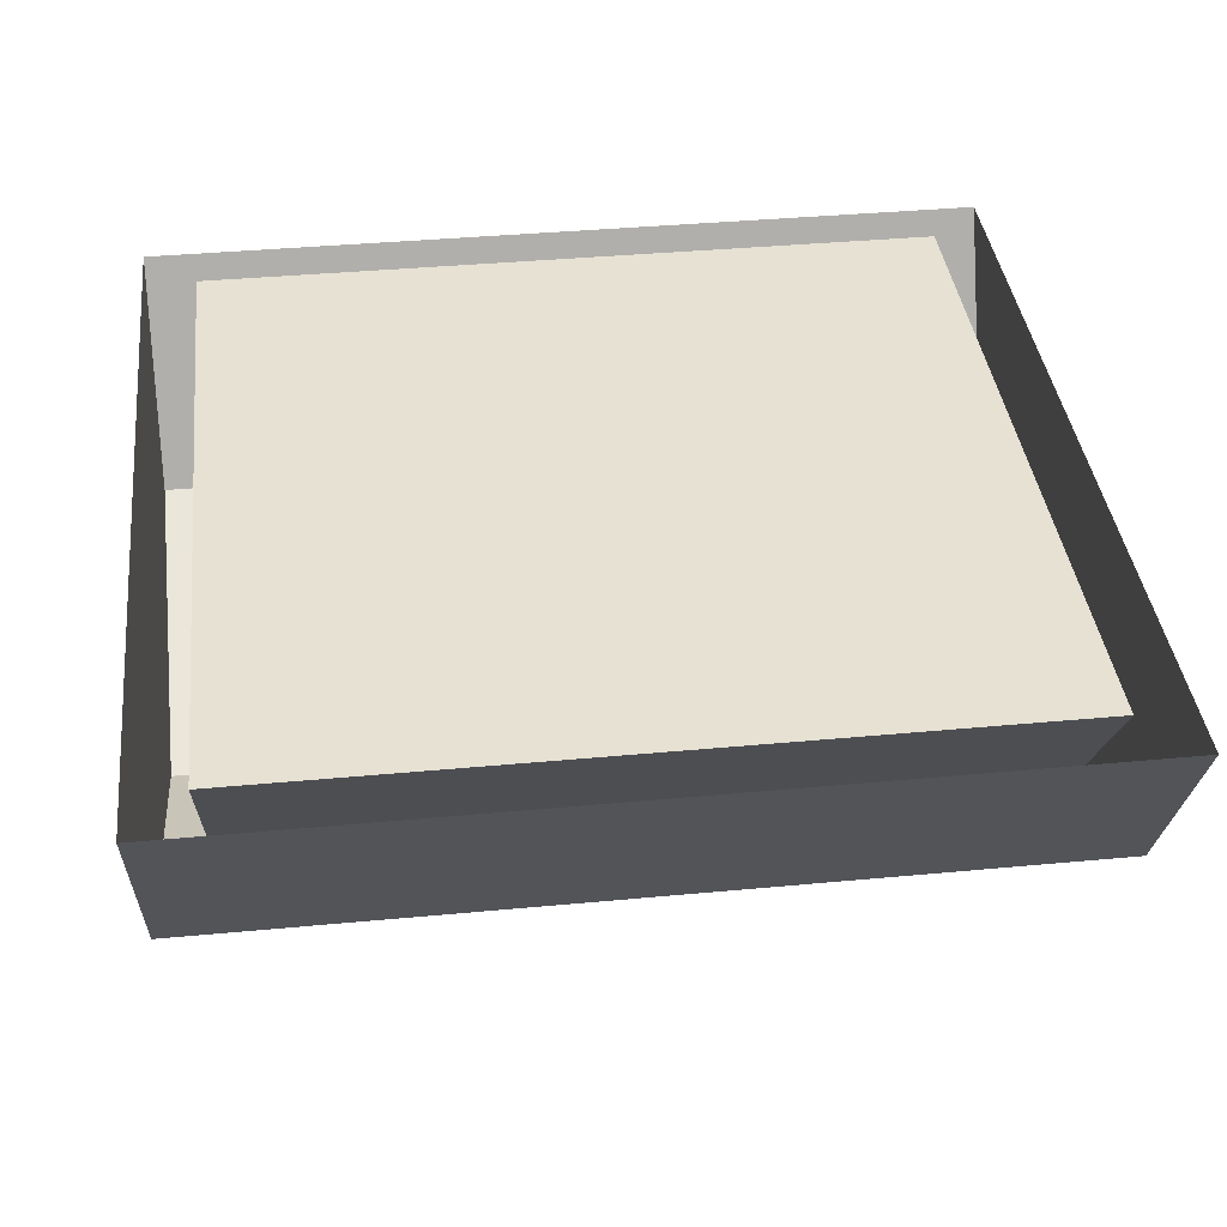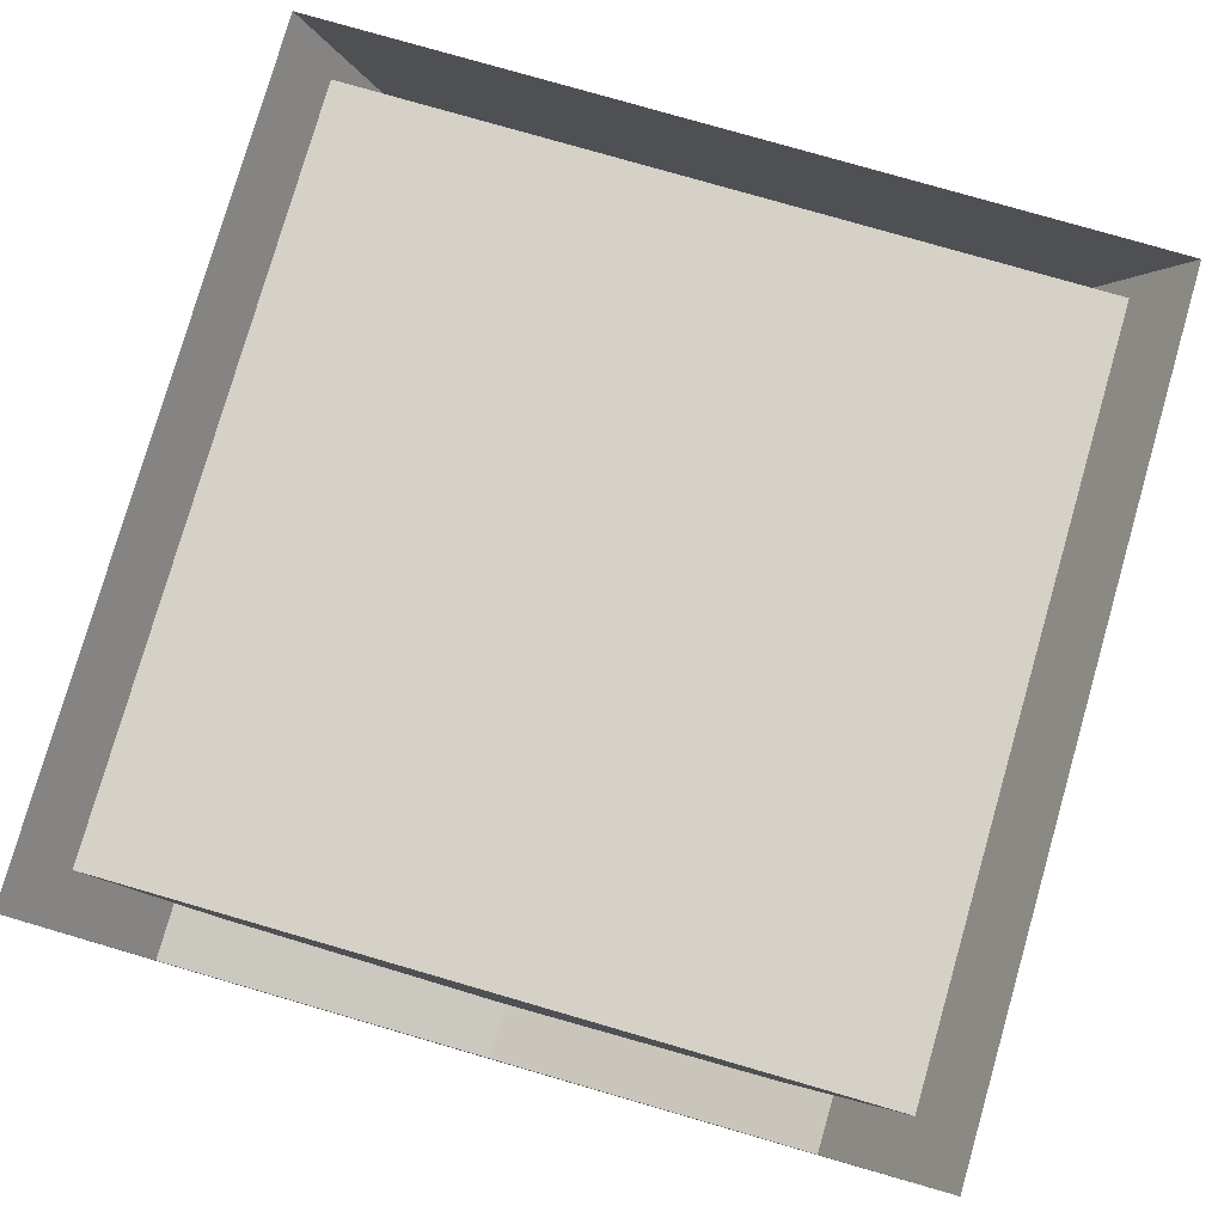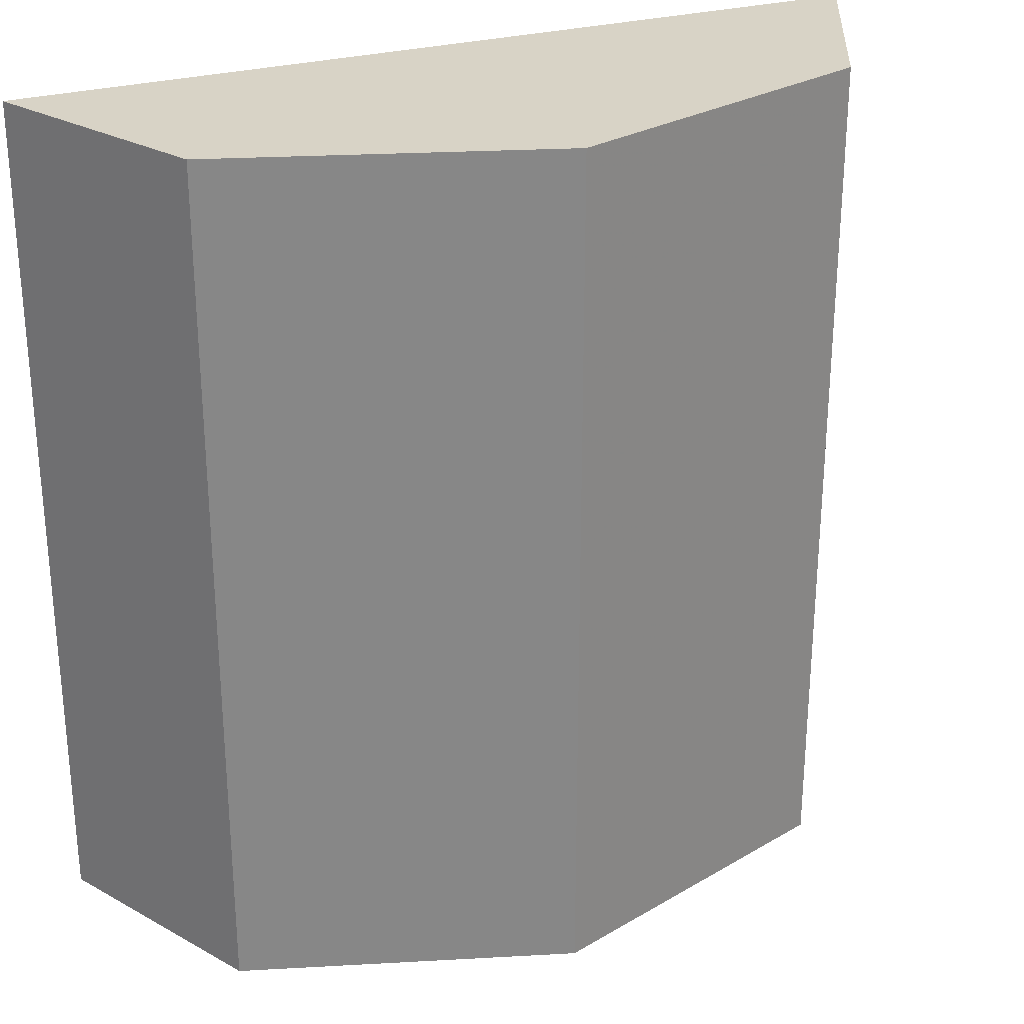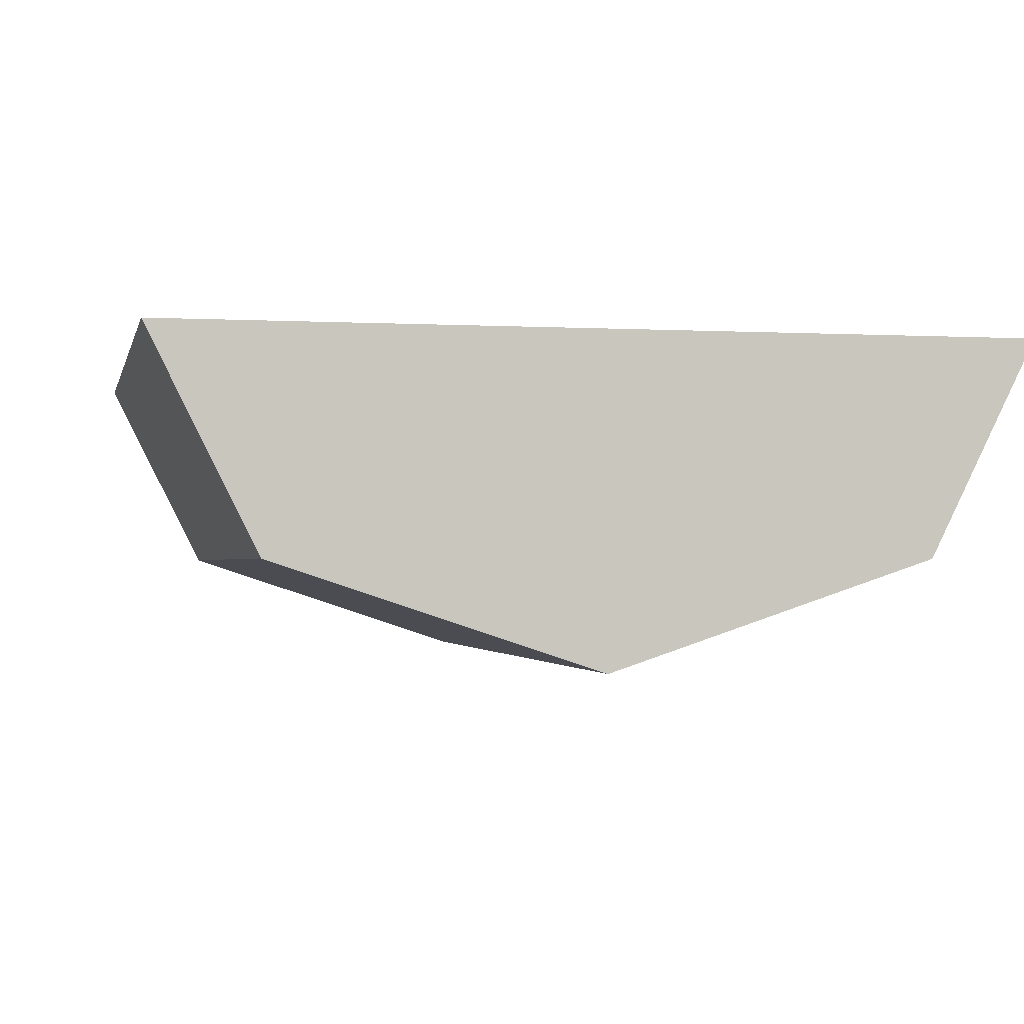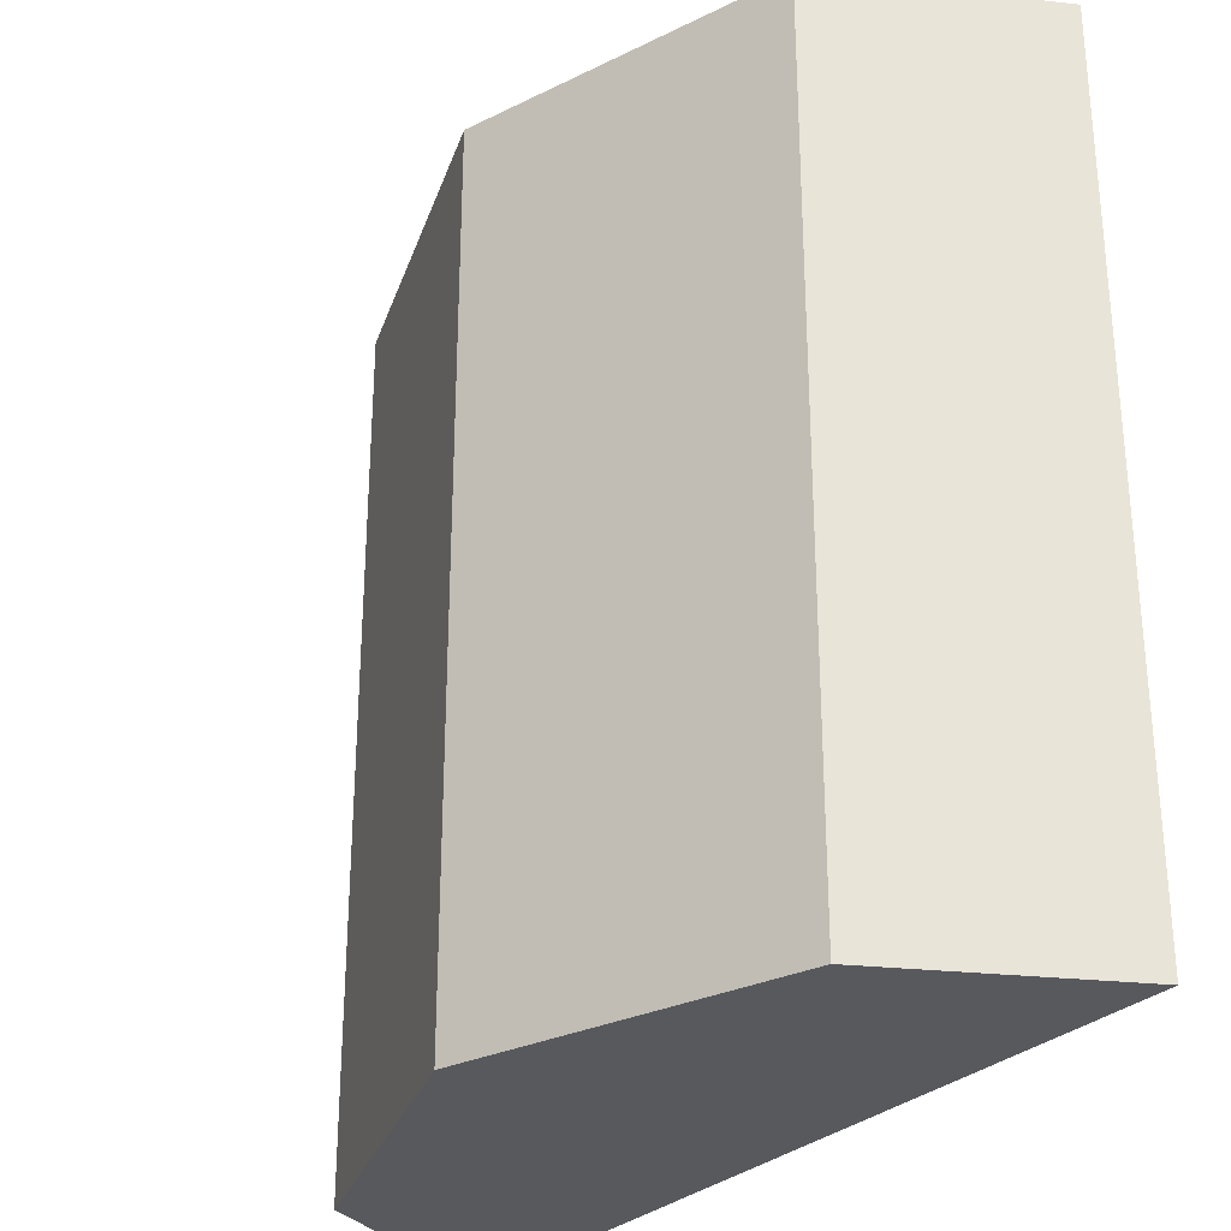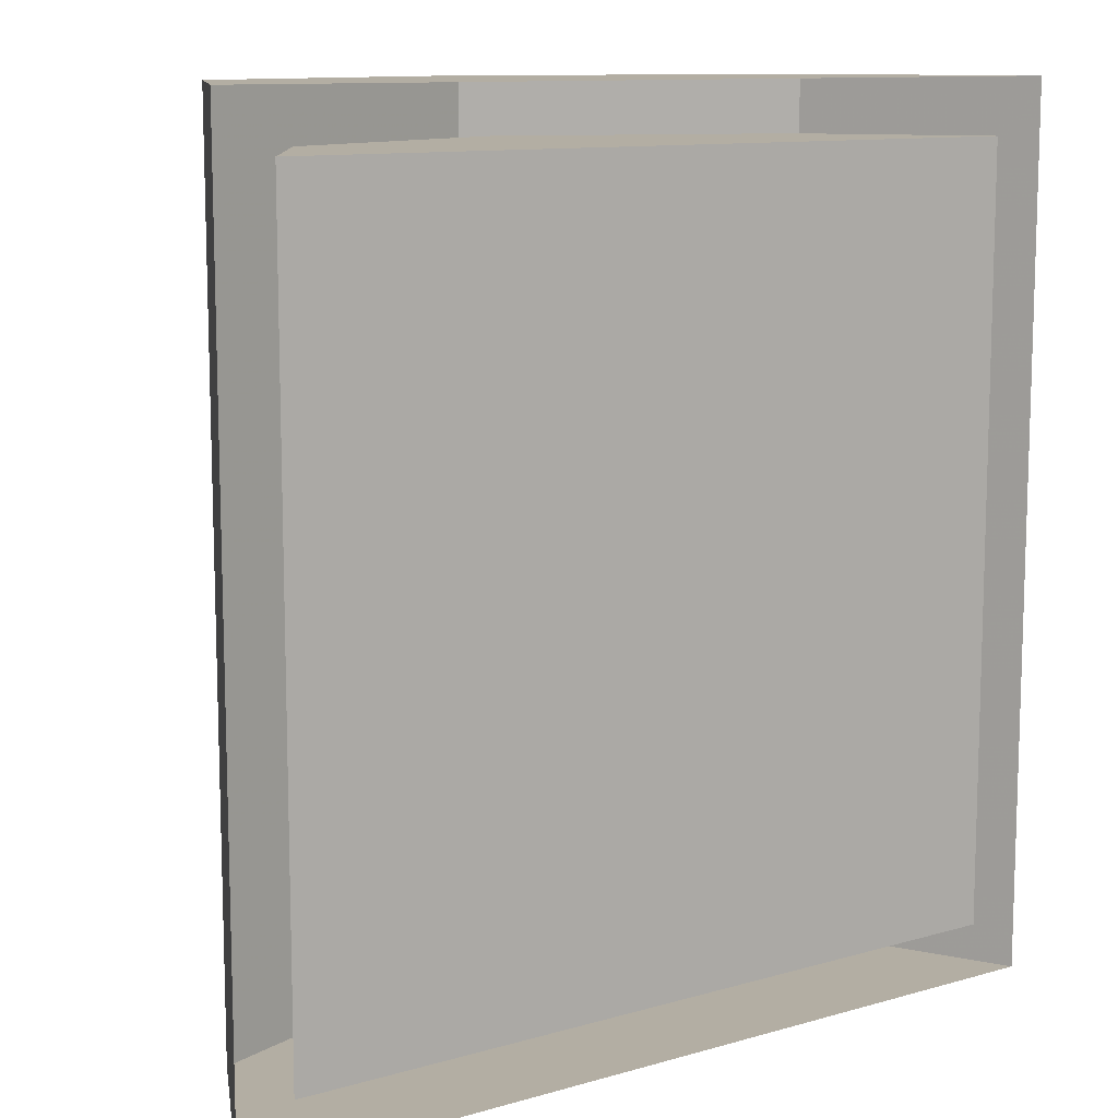
<metadata>
{"format":"obj","ext":"obj","renderer":"f3d","projection":"perspective","resolution":1024,"background":"white","views":[{"elev":38.9,"azim":-96.7,"up":"+Y"},{"elev":79.3,"azim":16.1,"up":"+Y"},{"elev":27.8,"azim":-23.3,"up":"+Z"},{"elev":-1.4,"azim":168.0,"up":"+Y"},{"elev":-29.2,"azim":54.5,"up":"+Z"},{"elev":11.0,"azim":144.6,"up":"+Z"}]}
</metadata>
<code>
v -0.75 -0.5 -1
v -0.75 -0.5 0
v -1 0 0
v -1 0 -1
v 0 -0.75 -1
v 0 0 -1
v 0 -0.75 0
v -0.75 -0.5 1
v -1 0 1
v 0 0 1
v 0 -0.75 1
v 0.75 -0.5 1
v 1 0 1
v 1 0 0
v 0.75 -0.5 0
v 1 0 -1
v 0.75 -0.5 -1
v -0.875 0 -0.875
v -0.625 -0.375 -0.875
v -0.625 -0.375 0.875
v -0.875 0 0.875
v 0.875 0 -0.875
v 0 -0.625 -0.875
v 0 -0.625 0.875
v 0.625 -0.375 0.875
v 0.875 0 0.875
v 0.625 -0.375 -0.875
f 1 2 3
f 1 3 4
f 1 4 5
f 1 5 2
f 1 2 3
f 1 3 4
f 1 4 6
f 1 6 5
f 1 5 2
f 2 5 7
f 2 7 8
f 2 8 9
f 2 9 3
f 9 2 8
f 9 8 10
f 10 8 11
f 10 11 12
f 10 12 13
f 13 12 14
f 14 12 15
f 14 15 16
f 16 15 17
f 16 17 5
f 16 5 6
f 6 5 4
f 5 6 17
f 5 17 7
f 5 7 2
f 2 7 8
f 8 7 11
f 8 11 9
f 9 11 10
f 10 11 13
f 13 11 12
f 13 12 14
f 14 12 15
f 14 15 16
f 16 15 17
f 16 17 6
f 7 17 15
f 7 15 11
f 7 11 8
f 11 7 15
f 11 15 12
f 17 15 7
f 17 7 5
f 9 3 2
f 15 12 11
f 18 19 20
f 18 20 21
f 18 21 22
f 18 22 19
f 19 22 23
f 19 23 24
f 19 24 20
f 20 24 21
f 21 24 25
f 21 25 26
f 21 26 22
f 22 26 27
f 22 27 23
f 23 27 25
f 23 25 24
f 27 26 25

</code>
